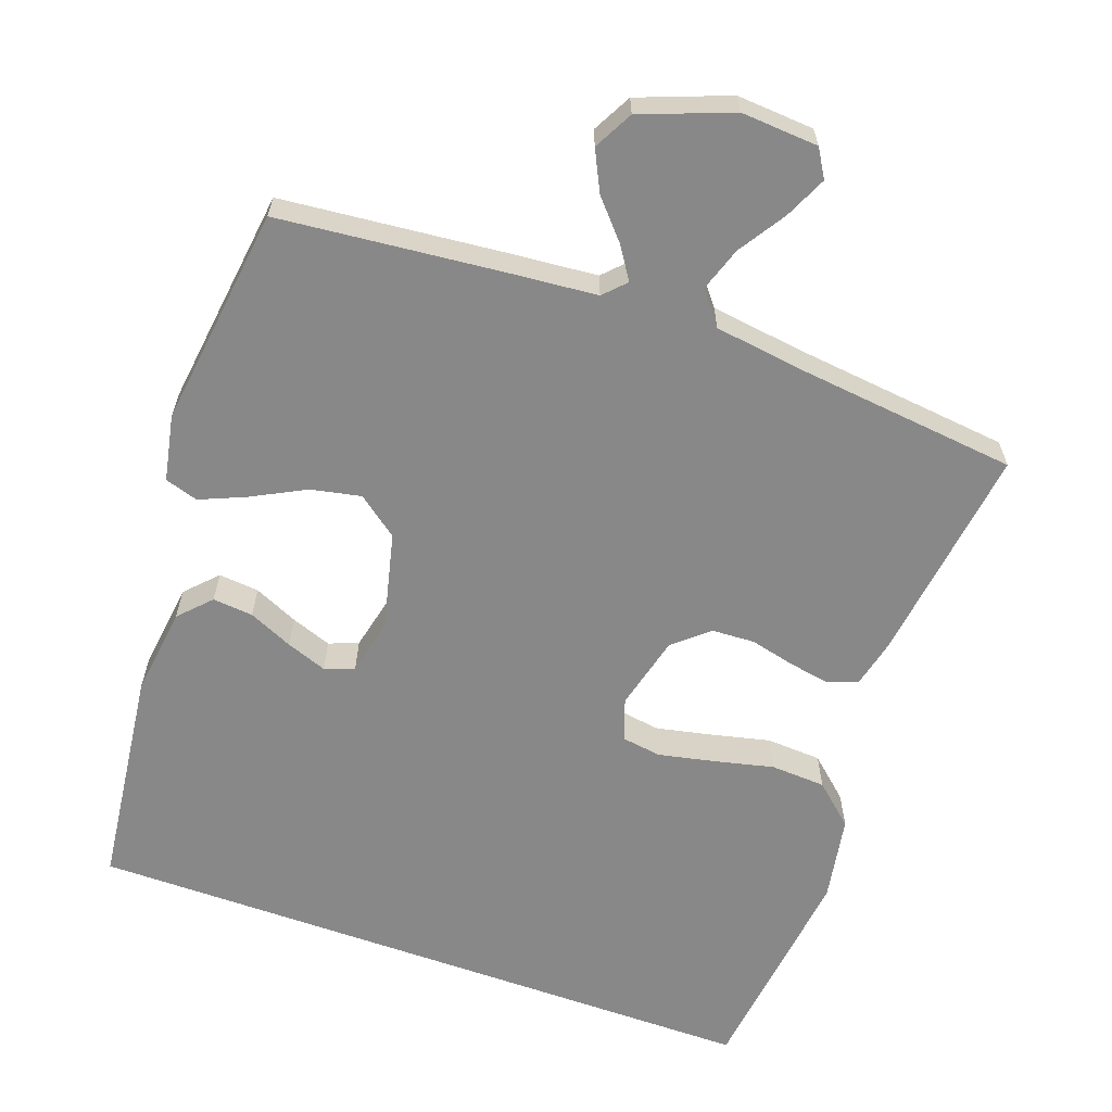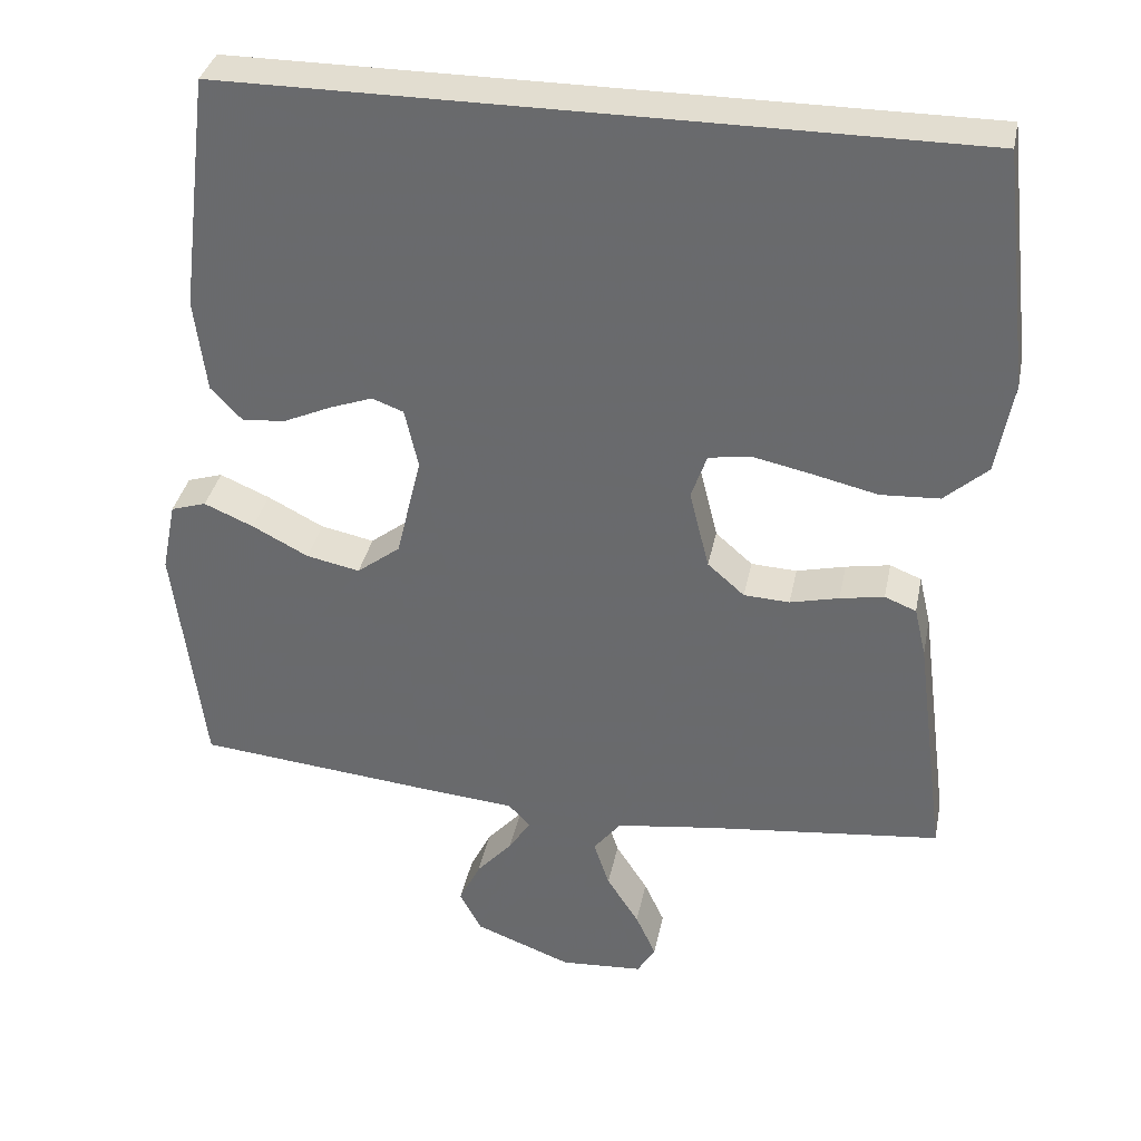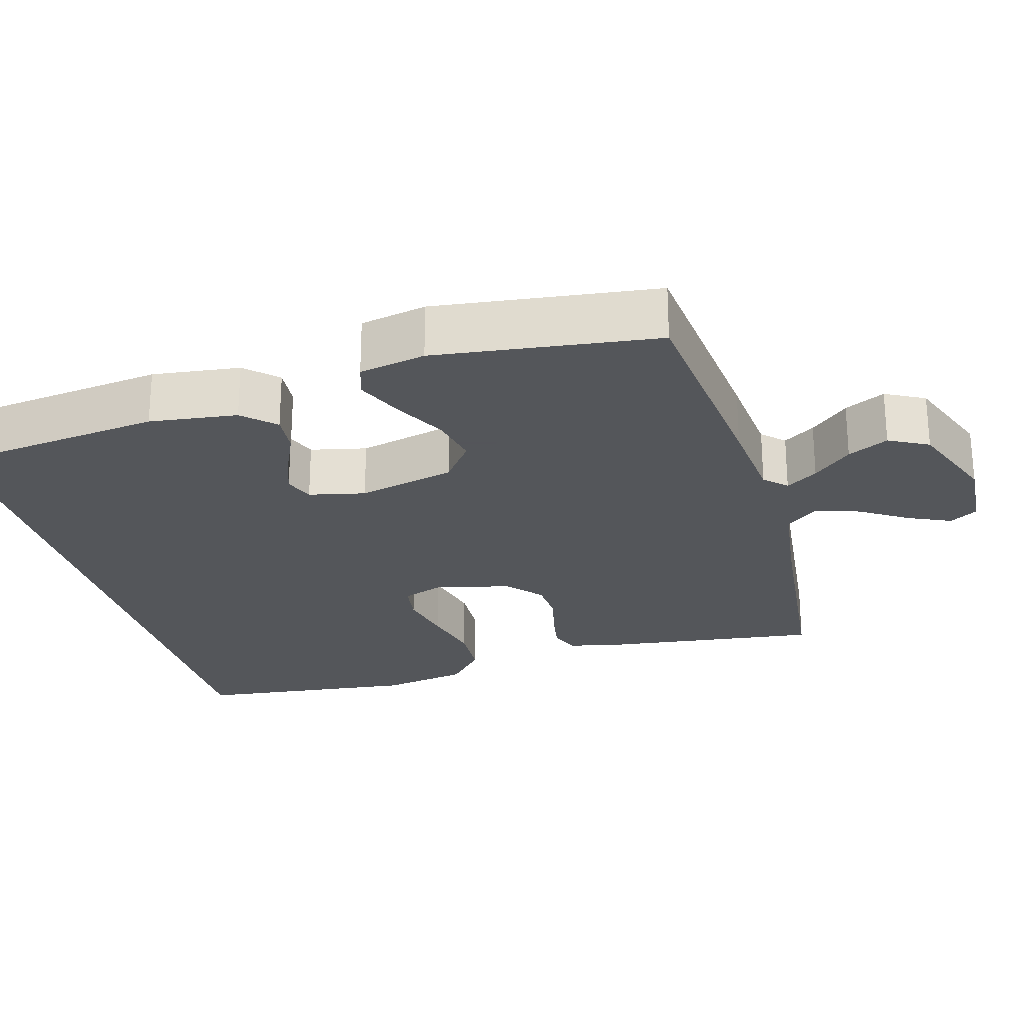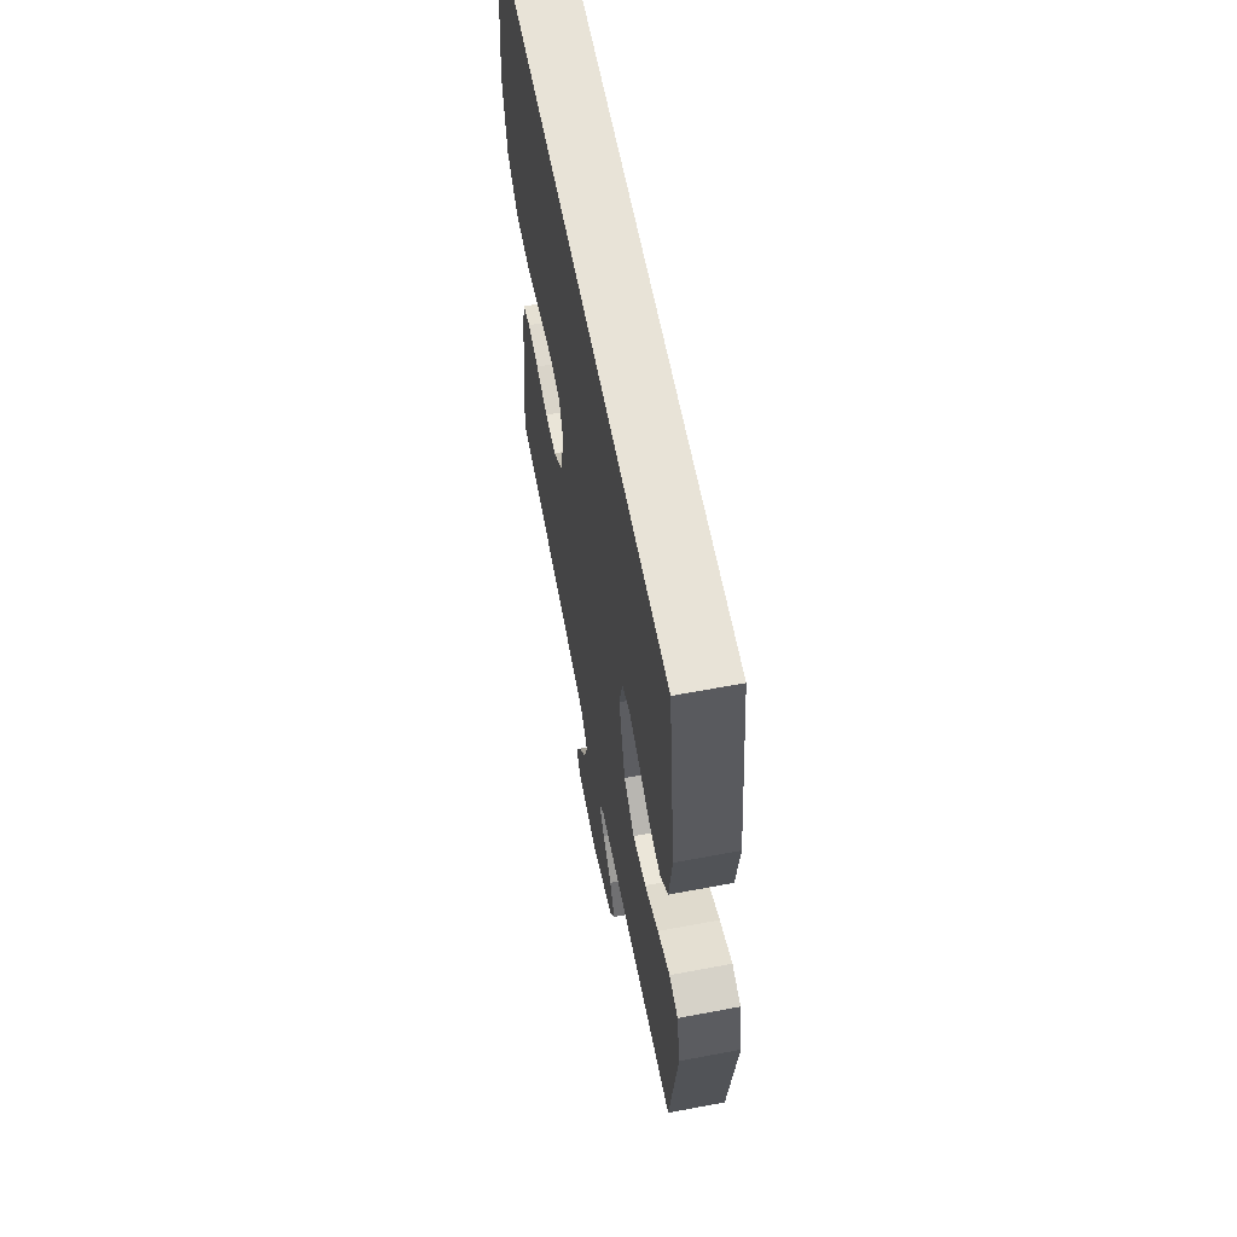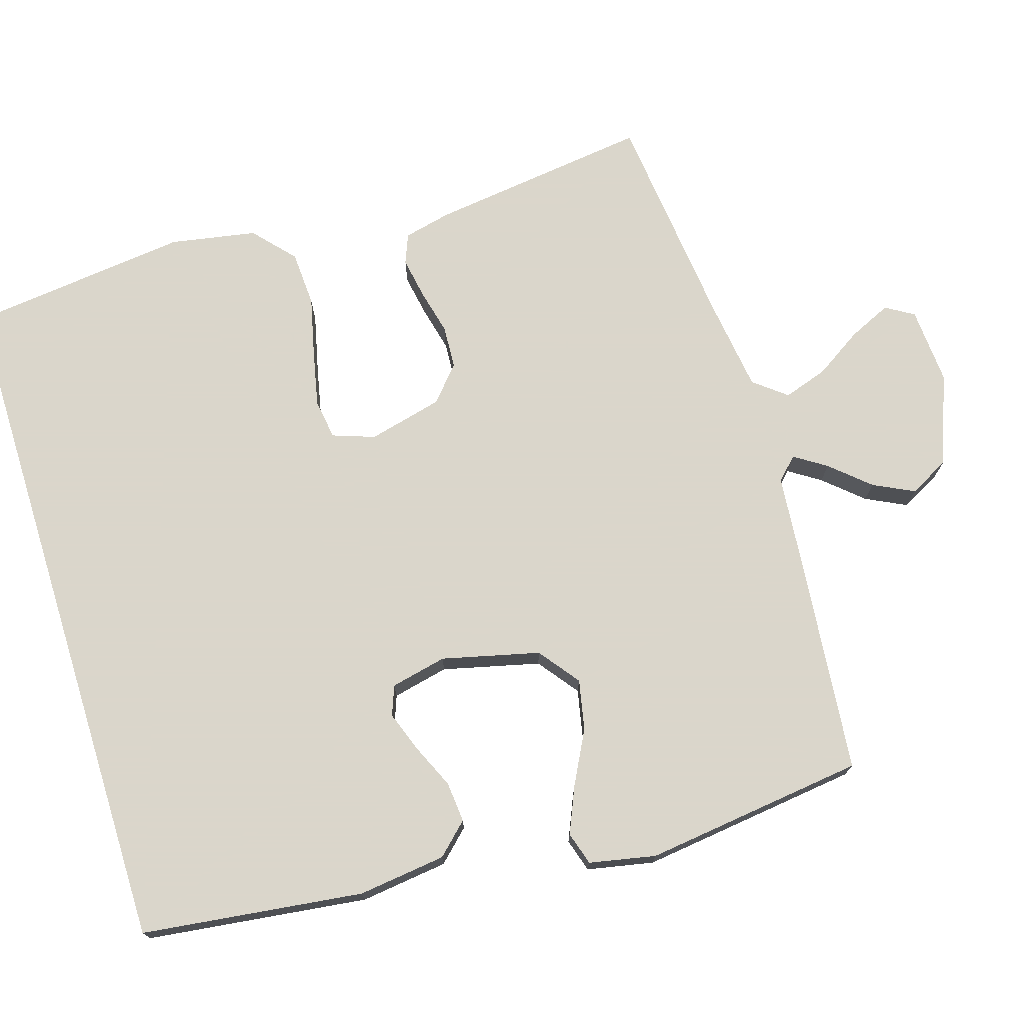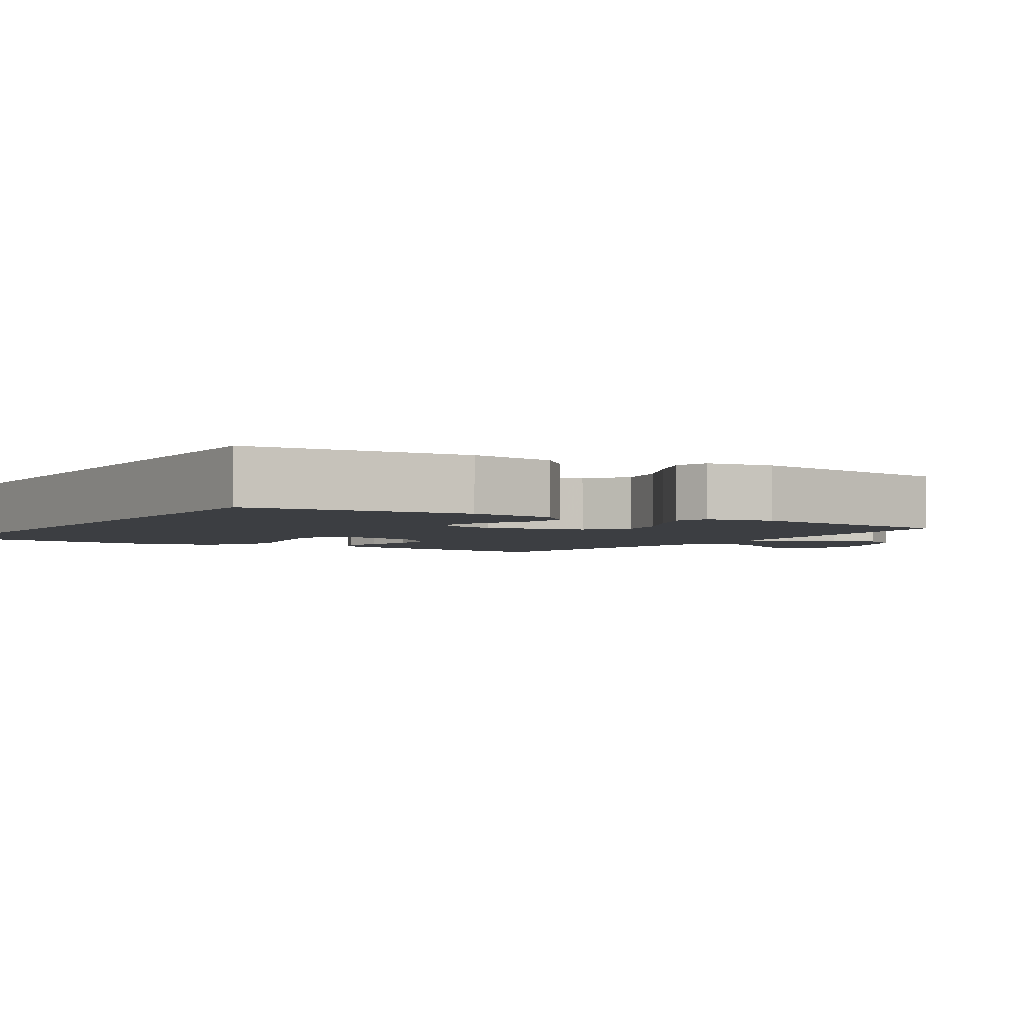
<metadata>
{"format":"obj","ext":"obj","renderer":"f3d","projection":"perspective","resolution":1024,"background":"white","views":[{"elev":-62.7,"azim":160.2,"up":"+Y"},{"elev":35.2,"azim":-168.7,"up":"+Z"},{"elev":-25.1,"azim":105.8,"up":"+Y"},{"elev":62.0,"azim":79.1,"up":"+Z"},{"elev":73.7,"azim":72.8,"up":"+Y"},{"elev":-3.2,"azim":56.8,"up":"+Y"}]}
</metadata>
<code>
v 0.5 0.07 -0.5
v 0.2 0.07 -0.53
v 0.078 0.07 -0.541
v 0.05 0.07 -0.57
v 0.078 0.07 -0.613
v 0.124 0.07 -0.665
v 0.151 0.07 -0.72
v 0.123 0.07 -0.773
v 0 0.07 -0.82
v -0.105 0.07 -0.813
v -0.128 0.07 -0.775
v -0.102 0.07 -0.718
v -0.061 0.07 -0.654
v -0.041 0.07 -0.594
v -0.076 0.07 -0.55
v -0.2 0.07 -0.533
v -0.5 0.07 -0.5
v -0.461 0.07 -0.2
v -0.446 0.07 -0.136
v -0.406 0.07 -0.12
v -0.35 0.07 -0.13
v -0.288 0.07 -0.145
v -0.23 0.07 -0.142
v -0.183 0.07 -0.101
v -0.158 0.07 0
v -0.178 0.07 0.057
v -0.232 0.07 0.065
v -0.307 0.07 0.049
v -0.388 0.07 0.03
v -0.463 0.07 0.034
v -0.518 0.07 0.083
v -0.539 0.07 0.2
v -0.504 0.07 0.5
v 0.431 0.07 0.5
v 0.468 0.07 0.2
v 0.453 0.07 0.081
v 0.413 0.07 0.039
v 0.358 0.07 0.044
v 0.298 0.07 0.071
v 0.243 0.07 0.091
v 0.203 0.07 0.076
v 0.186 0.07 0
v 0.218 0.07 -0.132
v 0.273 0.07 -0.174
v 0.341 0.07 -0.16
v 0.412 0.07 -0.123
v 0.475 0.07 -0.096
v 0.52 0.07 -0.11
v 0.538 0.07 -0.2
v 0.5 0 -0.5
v 0.2 0 -0.53
v 0.078 0 -0.541
v 0.05 0 -0.57
v 0.078 0 -0.613
v 0.124 0 -0.665
v 0.151 0 -0.72
v 0.123 0 -0.773
v 0 0 -0.82
v -0.105 0 -0.813
v -0.128 0 -0.775
v -0.102 0 -0.718
v -0.061 0 -0.654
v -0.041 0 -0.594
v -0.076 0 -0.55
v -0.2 0 -0.533
v -0.5 0 -0.5
v -0.461 0 -0.2
v -0.446 0 -0.136
v -0.406 0 -0.12
v -0.35 0 -0.13
v -0.288 0 -0.145
v -0.23 0 -0.142
v -0.183 0 -0.101
v -0.158 0 0
v -0.178 0 0.057
v -0.232 0 0.065
v -0.307 0 0.049
v -0.388 0 0.03
v -0.463 0 0.034
v -0.518 0 0.083
v -0.539 0 0.2
v -0.504 0 0.5
v 0.431 0 0.5
v 0.468 0 0.2
v 0.453 0 0.081
v 0.413 0 0.039
v 0.358 0 0.044
v 0.298 0 0.071
v 0.243 0 0.091
v 0.203 0 0.076
v 0.186 0 0
v 0.218 0 -0.132
v 0.273 0 -0.174
v 0.341 0 -0.16
v 0.412 0 -0.123
v 0.475 0 -0.096
v 0.52 0 -0.11
v 0.538 0 -0.2
f 45 46 47 48
f 45 48 49 1
f 36 37 38 39
f 36 39 40
f 35 36 40
f 34 35 40 41
f 32 33 34 41
f 28 29 30 31
f 27 28 31 32
f 26 27 32 41
f 19 20 21 22
f 17 18 19 22
f 16 17 22 23
f 15 16 23 24
f 10 11 12 13
f 10 13 14
f 9 10 14
f 8 9 14
f 5 6 7 8
f 4 5 8 14
f 3 4 14 15
f 44 45 1 2
f 43 44 2 3
f 42 43 3 15
f 25 26 41 42
f 15 24 25 42
f 97 96 95 94
f 50 98 97 94
f 88 87 86 85
f 89 88 85
f 89 85 84
f 90 89 84 83
f 90 83 82 81
f 80 79 78 77
f 81 80 77 76
f 90 81 76 75
f 71 70 69 68
f 71 68 67 66
f 72 71 66 65
f 73 72 65 64
f 62 61 60 59
f 63 62 59
f 63 59 58
f 63 58 57
f 57 56 55 54
f 63 57 54 53
f 64 63 53 52
f 51 50 94 93
f 52 51 93 92
f 64 52 92 91
f 91 90 75 74
f 91 74 73 64
f 1 50 51 2
f 2 51 52 3
f 3 52 53 4
f 4 53 54 5
f 5 54 55 6
f 6 55 56 7
f 7 56 57 8
f 8 57 58 9
f 9 58 59 10
f 10 59 60 11
f 11 60 61 12
f 12 61 62 13
f 13 62 63 14
f 14 63 64 15
f 15 64 65 16
f 16 65 66 17
f 17 66 67 18
f 18 67 68 19
f 19 68 69 20
f 20 69 70 21
f 21 70 71 22
f 22 71 72 23
f 23 72 73 24
f 24 73 74 25
f 25 74 75 26
f 26 75 76 27
f 27 76 77 28
f 28 77 78 29
f 29 78 79 30
f 30 79 80 31
f 31 80 81 32
f 32 81 82 33
f 33 82 83 34
f 34 83 84 35
f 35 84 85 36
f 36 85 86 37
f 37 86 87 38
f 38 87 88 39
f 39 88 89 40
f 40 89 90 41
f 41 90 91 42
f 42 91 92 43
f 43 92 93 44
f 44 93 94 45
f 45 94 95 46
f 46 95 96 47
f 47 96 97 48
f 48 97 98 49
f 49 98 50 1

</code>
